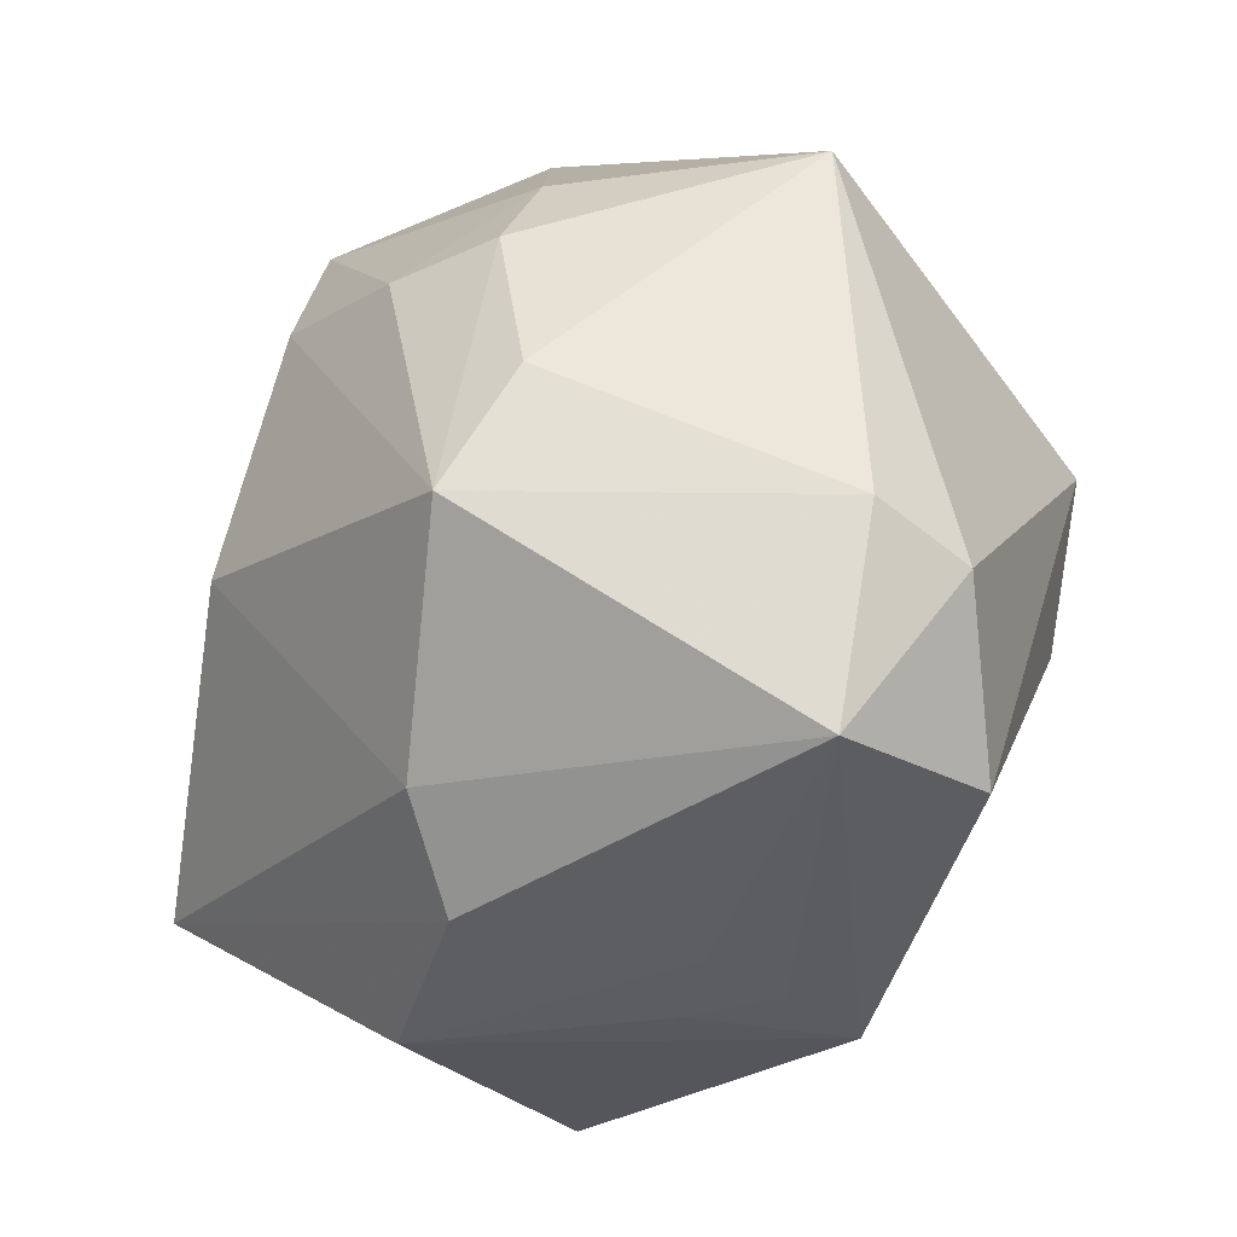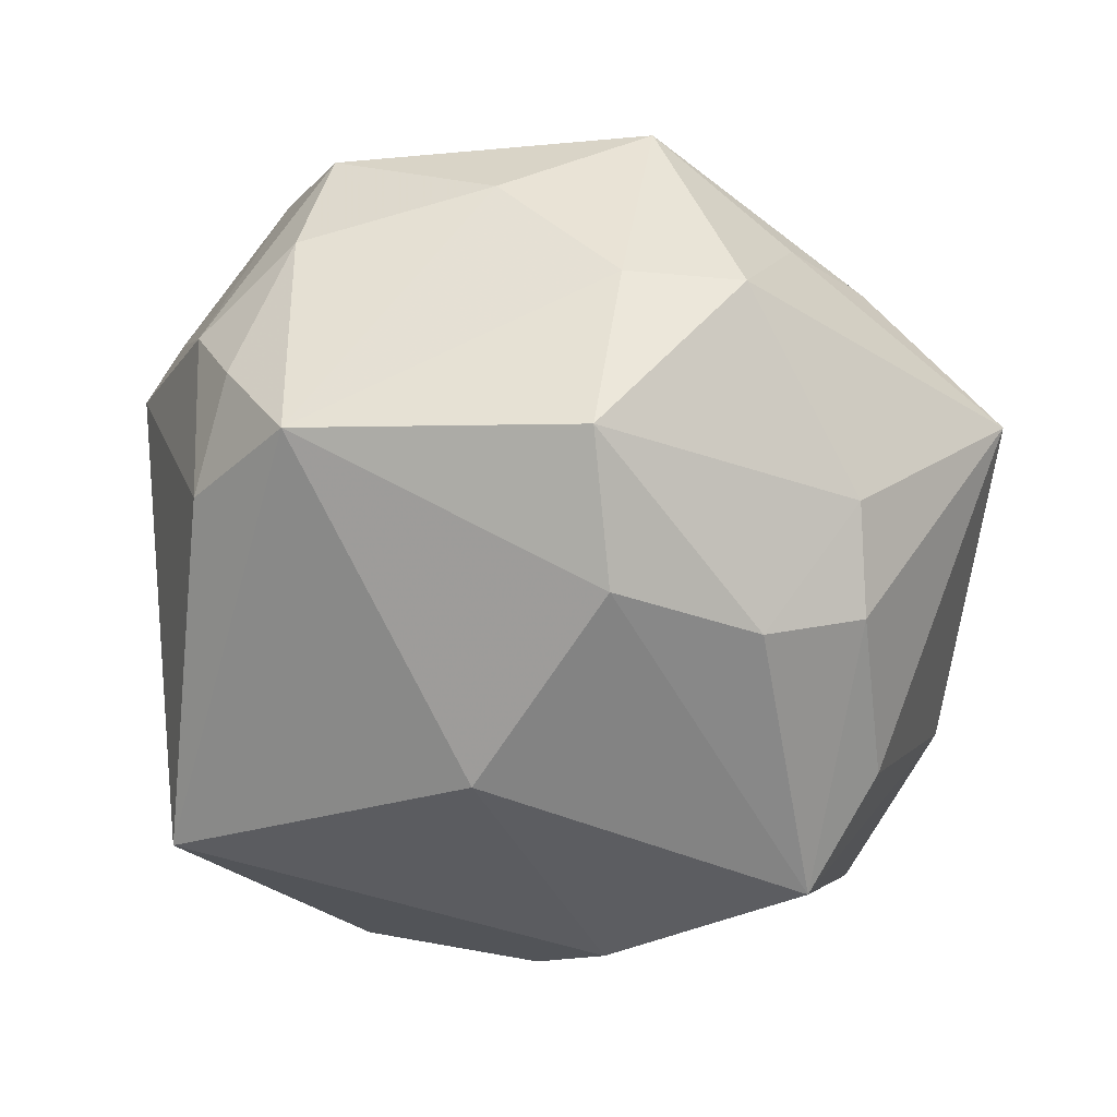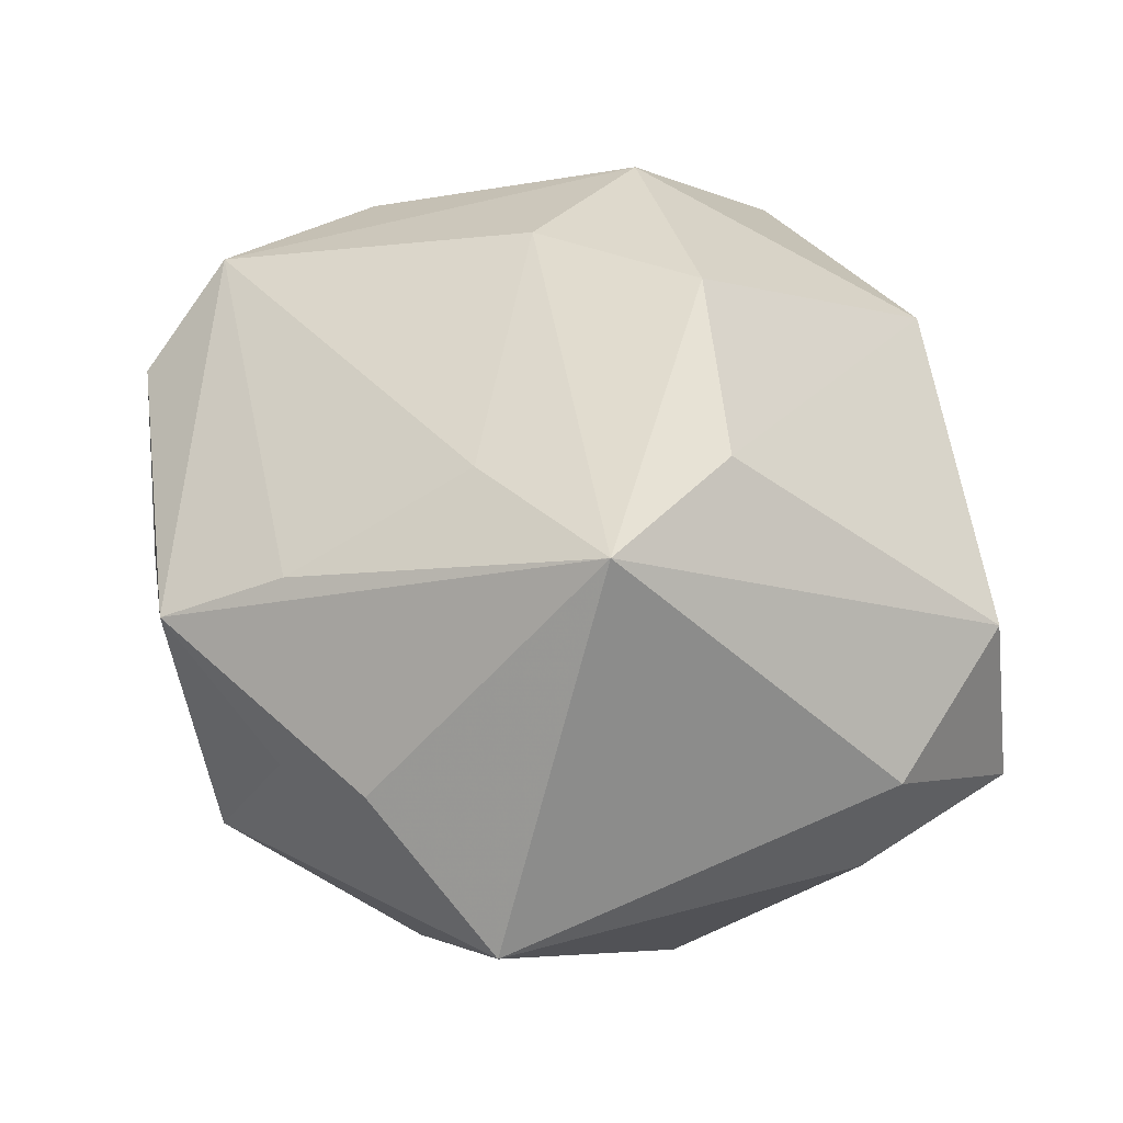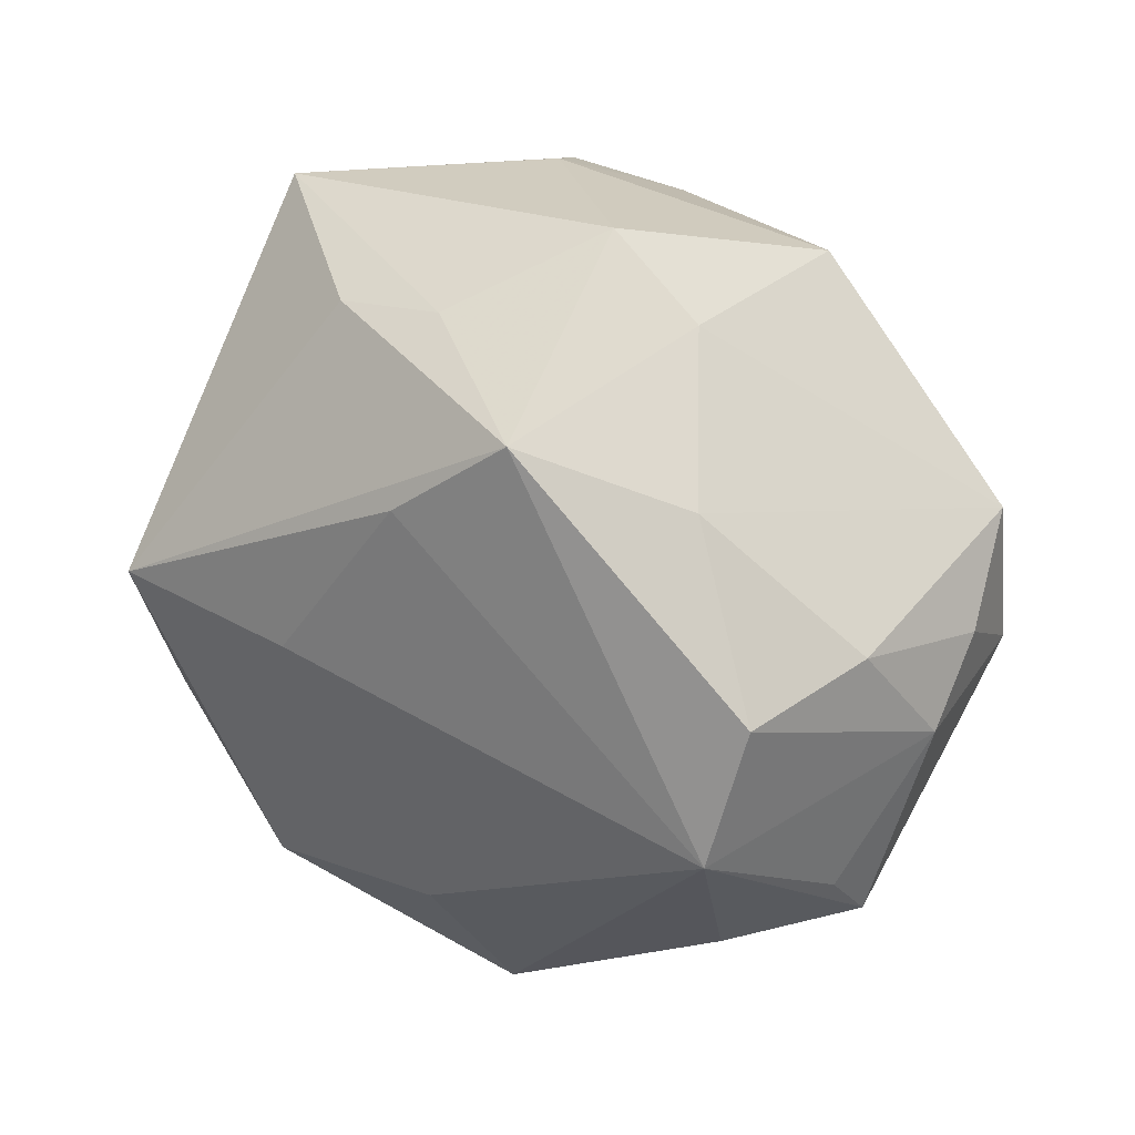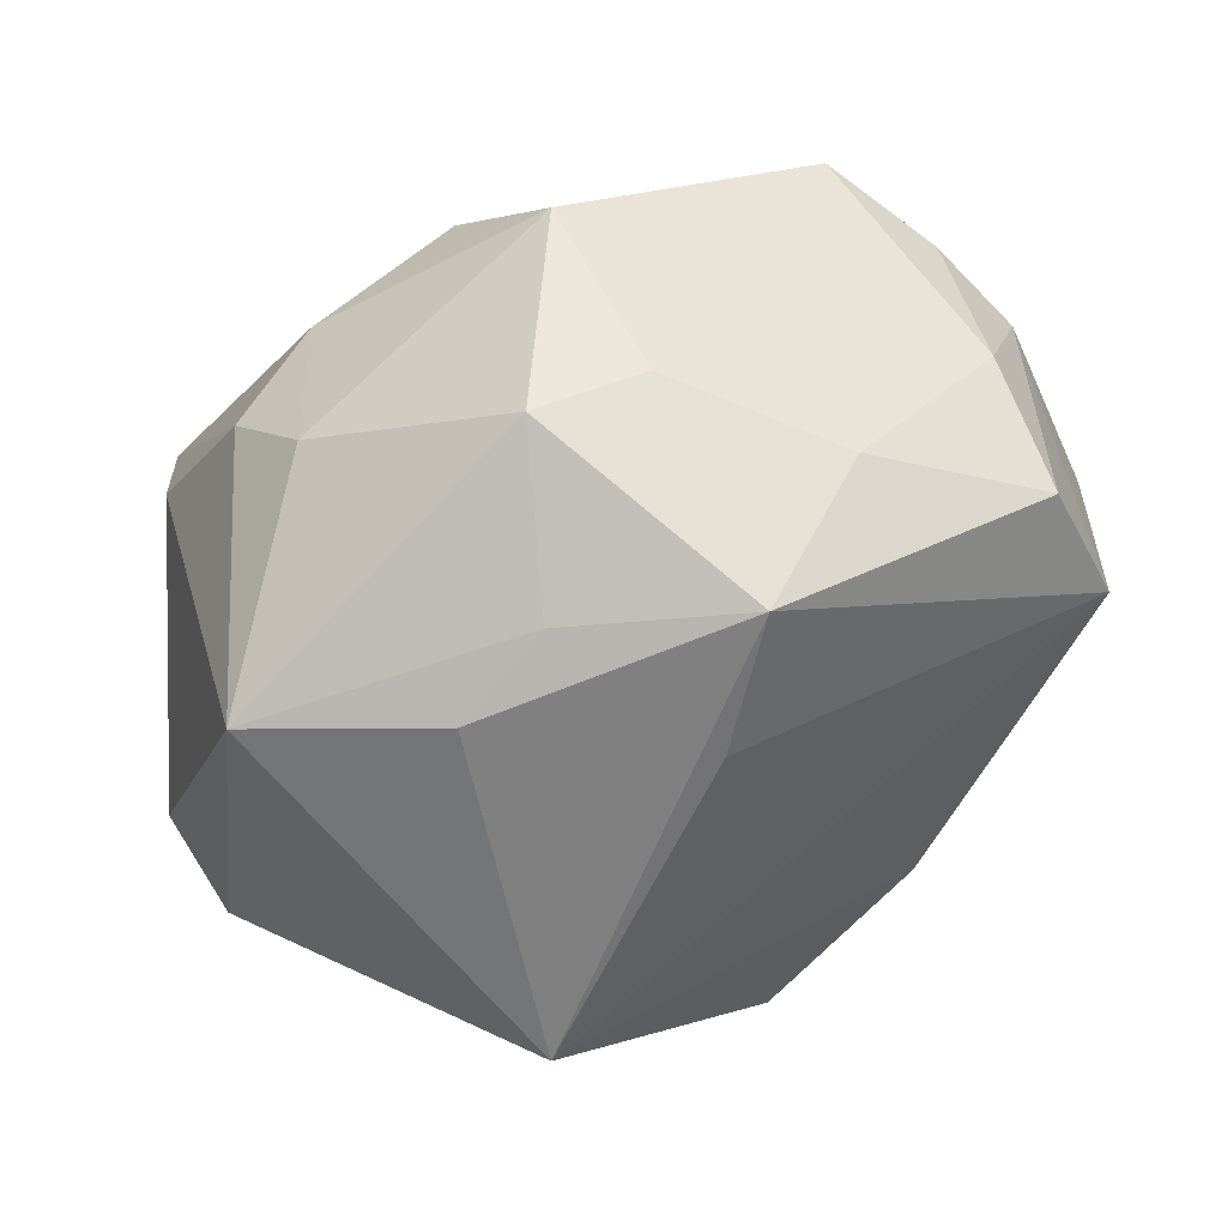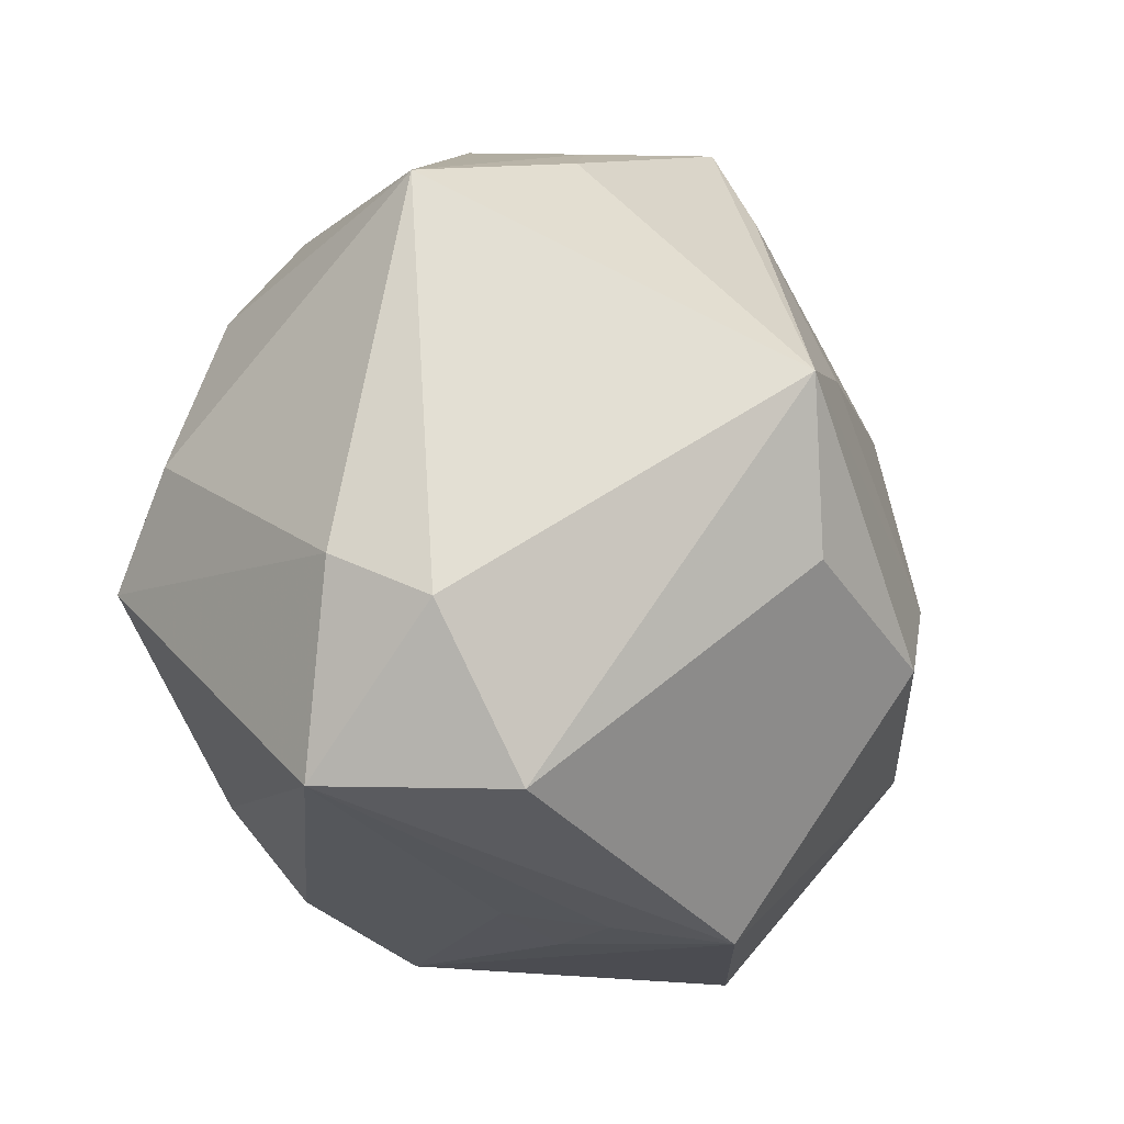
<metadata>
{"format":"obj","ext":"obj","renderer":"f3d","projection":"perspective","resolution":1024,"background":"white","views":[{"elev":-20.3,"azim":-122.9,"up":"+Y"},{"elev":-53.2,"azim":159.5,"up":"+Z"},{"elev":49.7,"azim":-124.5,"up":"+Z"},{"elev":57.7,"azim":41.4,"up":"+Y"},{"elev":77.1,"azim":-30.1,"up":"+Y"},{"elev":-7.4,"azim":-69.3,"up":"+Y"}]}
</metadata>
<code>
v 0.01442 -0.005287 0.041
v -0.01241 -0.03941 -0.02612
v 0.04657 0.02113 -0.01204
v -0.02234 0.03629 -0.02249
v -0.04527 -0.02842 0.01423
v -0.01478 0.02479 -0.03589
v 0.007199 -0.04708 -0.0207
v -0.03046 0.0154 0.04081
v -0.007915 -0.04419 0.003883
v 0.04262 0.02032 0.02852
v -0.009697 -0.04417 0.02512
v 0.009201 -0.001049 -0.04274
v -0.05257 -0.00927 0.007056
v 0.04033 0.02481 -0.02474
v -0.005879 -0.01419 0.04494
v -0.01701 -0.02853 -0.03366
v 0.01058 0.04006 -0.02972
v -0.0024 0.03907 0.02614
v -0.03273 -0.005083 -0.04028
v 0.006637 0.05043 0.018
v -0.03604 0.008613 -0.03272
v -0.02556 -0.003851 0.04005
v 0.04282 0.03071 0.003212
v 0.04993 0.01744 -0.001366
v 0.003352 0.02575 -0.0378
v 0.03596 -0.03006 -0.0328
v -0.02663 0.0266 -0.03001
v 0.02321 0.04322 0.007662
v 0.0262 -0.04951 0.01277
v -0.01452 -0.04231 0.01216
v 0.05016 0.005461 0.0147
v 0.04352 -0.0012 0.02533
v -0.0507 -0.02798 -0.00784
v 0.04612 0.009502 -0.02036
v 0.02175 -0.02505 0.03564
v -0.05286 -0.004454 -0.004656
v 0.04013 0.03344 0.01913
v -0.04212 0.03794 -0.000249
v -0.009319 0.01834 0.03748
v -0.01184 0.04679 0.008217
v 0.05244 -0.001995 0.01155
v -0.003351 0.051 -0.009765
v -0.01716 -0.04076 0.0002651
v -0.02318 0.04242 0.01158
v 0.009564 0.04672 -0.008463
f 41 29 26
f 26 2 16
f 26 29 7
f 7 2 26
f 29 11 7
f 21 36 38
f 19 36 21
f 13 8 38
f 38 36 13
f 5 8 13
f 19 25 12
f 26 16 12
f 12 16 19
f 35 11 29
f 22 8 5
f 5 11 22
f 26 12 14
f 14 12 25
f 38 40 42
f 40 20 42
f 1 35 10
f 41 31 10
f 44 40 38
f 44 20 40
f 38 8 44
f 8 20 44
f 33 36 19
f 19 16 33
f 33 16 2
f 5 13 33
f 33 13 36
f 33 11 5
f 2 7 33
f 7 43 33
f 6 25 19
f 29 41 32
f 32 35 29
f 41 10 32
f 32 10 35
f 11 35 15
f 15 22 11
f 15 35 1
f 1 8 15
f 8 22 15
f 9 7 11
f 9 43 7
f 24 31 41
f 24 10 31
f 23 14 28
f 18 20 8
f 18 10 20
f 11 33 30
f 30 33 43
f 30 9 11
f 43 9 30
f 19 21 27
f 27 6 19
f 27 21 38
f 3 14 23
f 23 24 3
f 17 14 25
f 25 6 17
f 45 42 20
f 20 28 45
f 45 17 42
f 45 28 14
f 14 17 45
f 20 10 37
f 37 28 20
f 23 28 37
f 37 24 23
f 10 24 37
f 39 18 8
f 10 18 39
f 39 8 1
f 1 10 39
f 34 3 24
f 34 41 26
f 34 24 41
f 26 14 34
f 14 3 34
f 6 27 4
f 4 17 6
f 42 17 4
f 38 42 4
f 4 27 38

</code>
